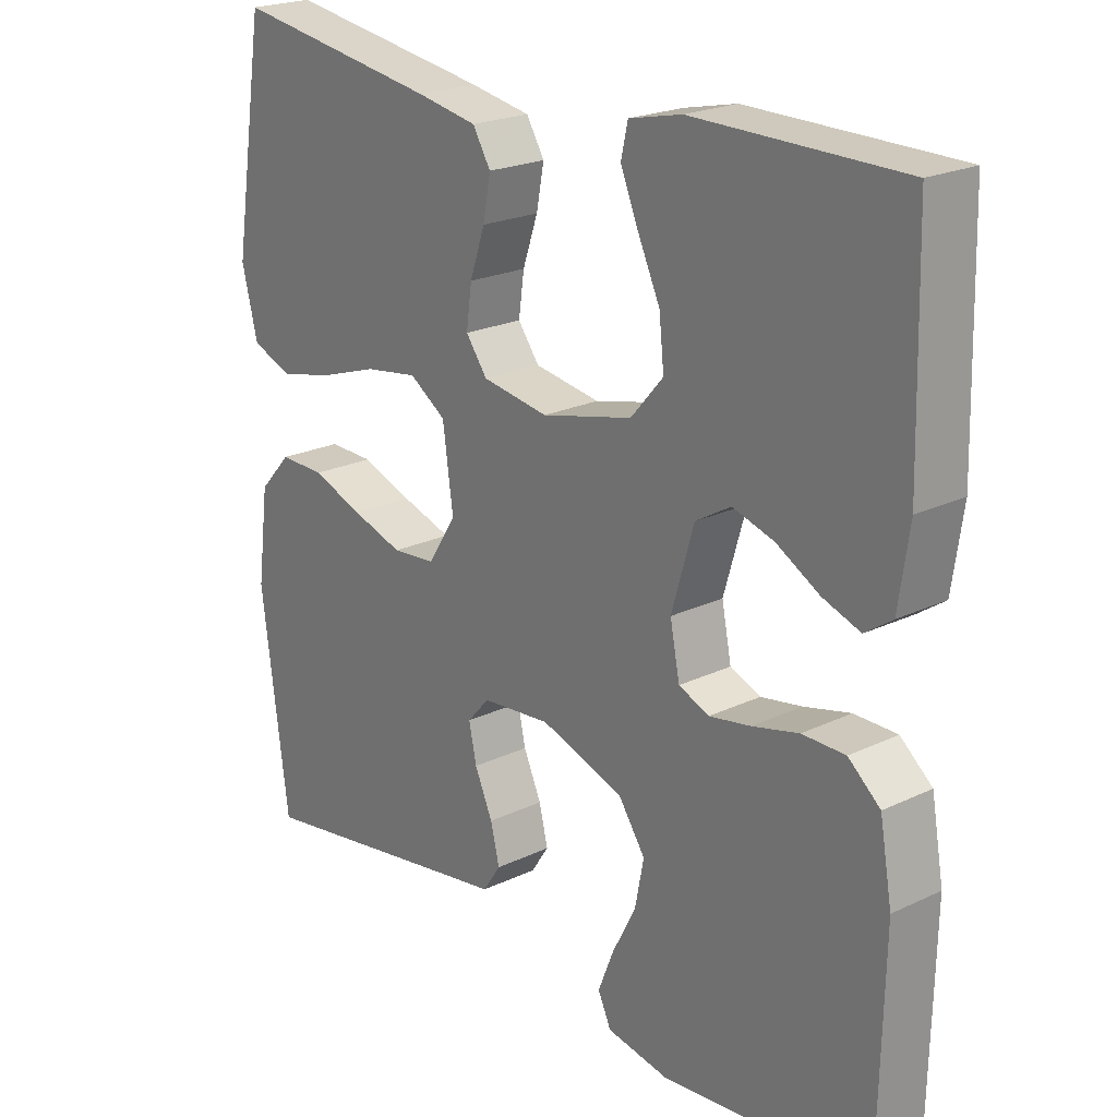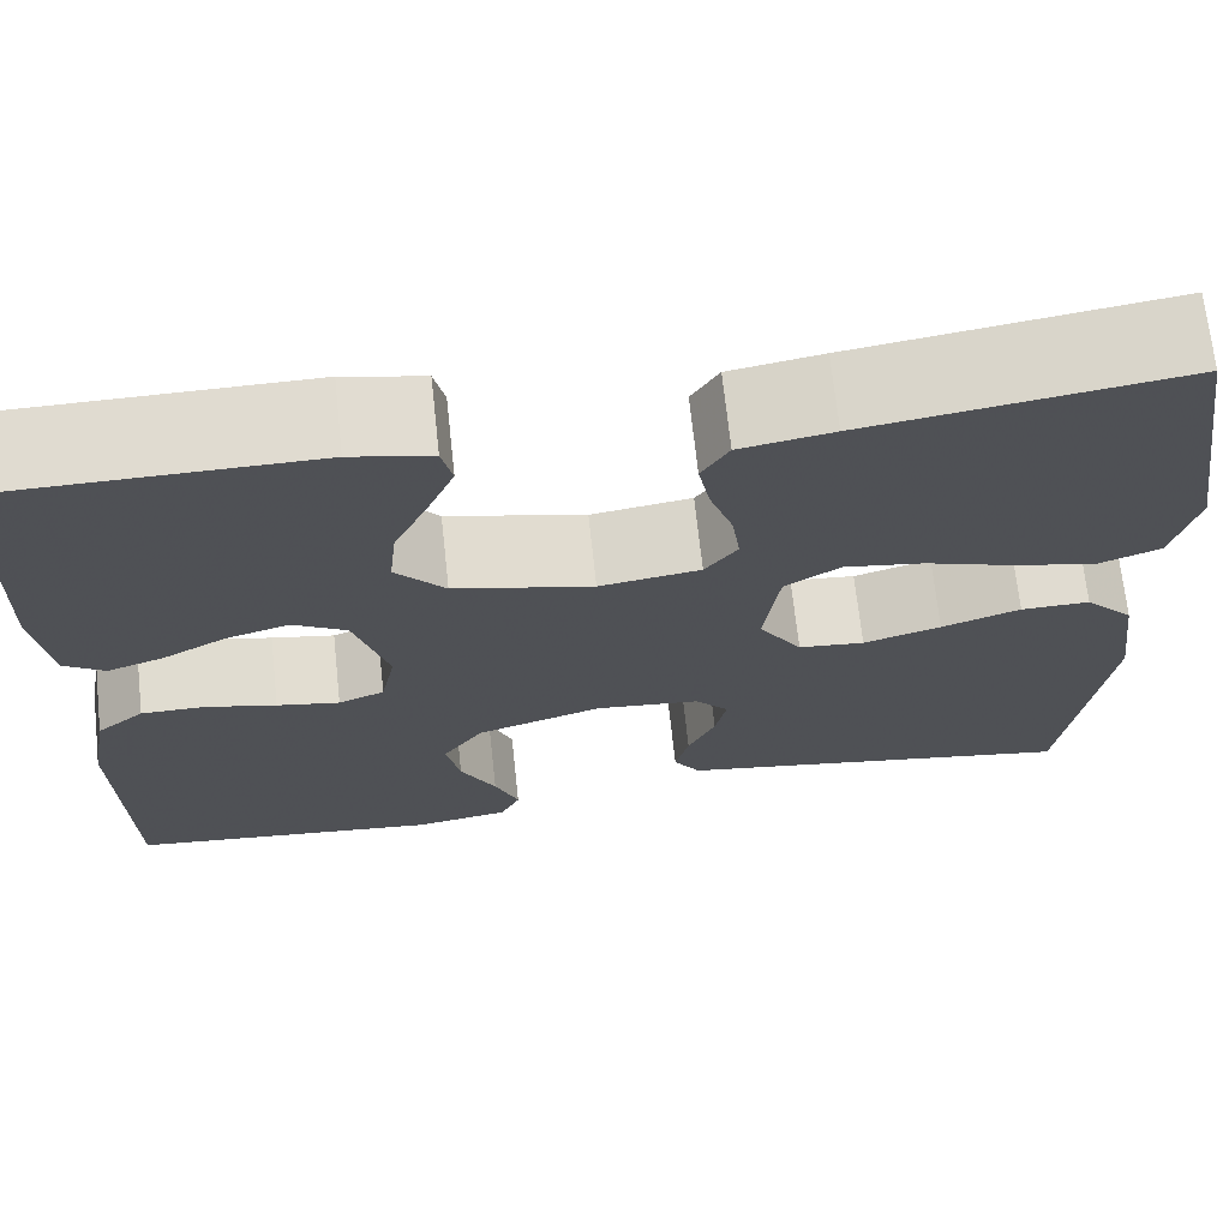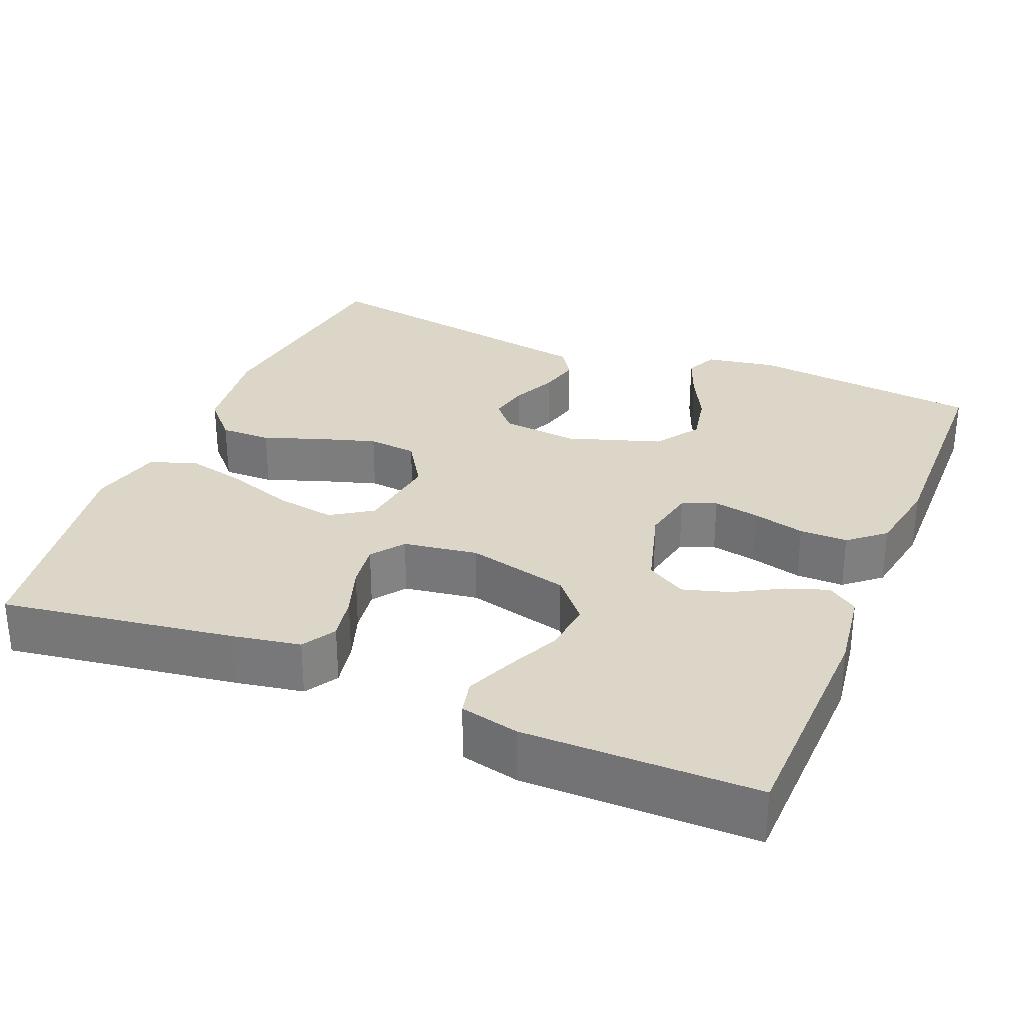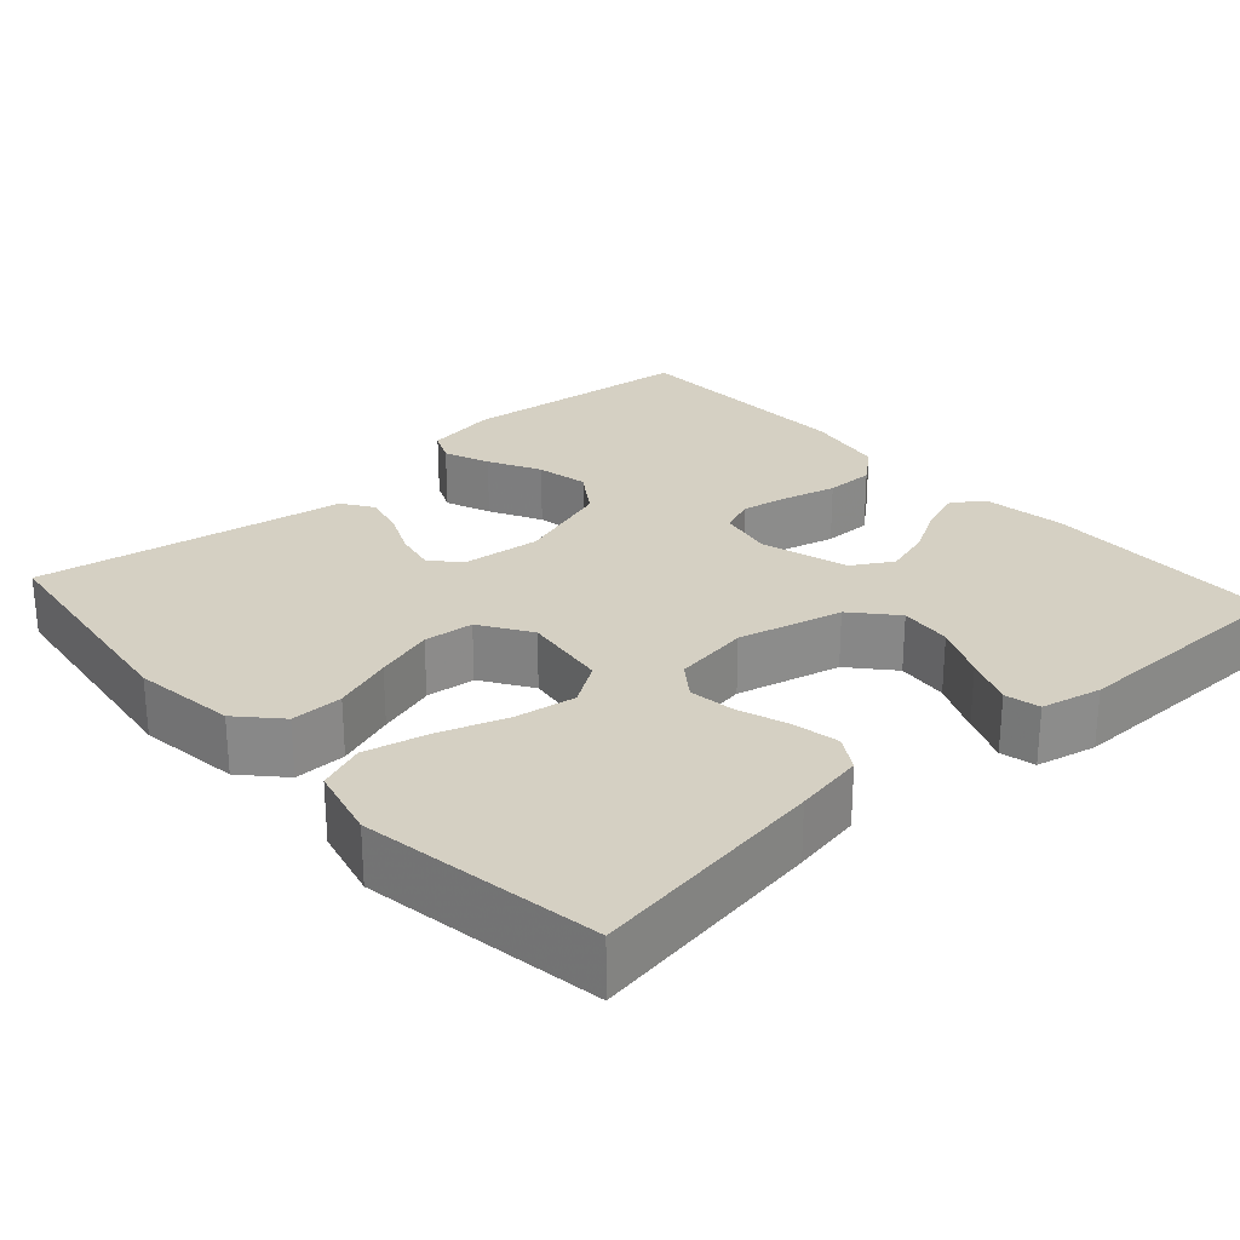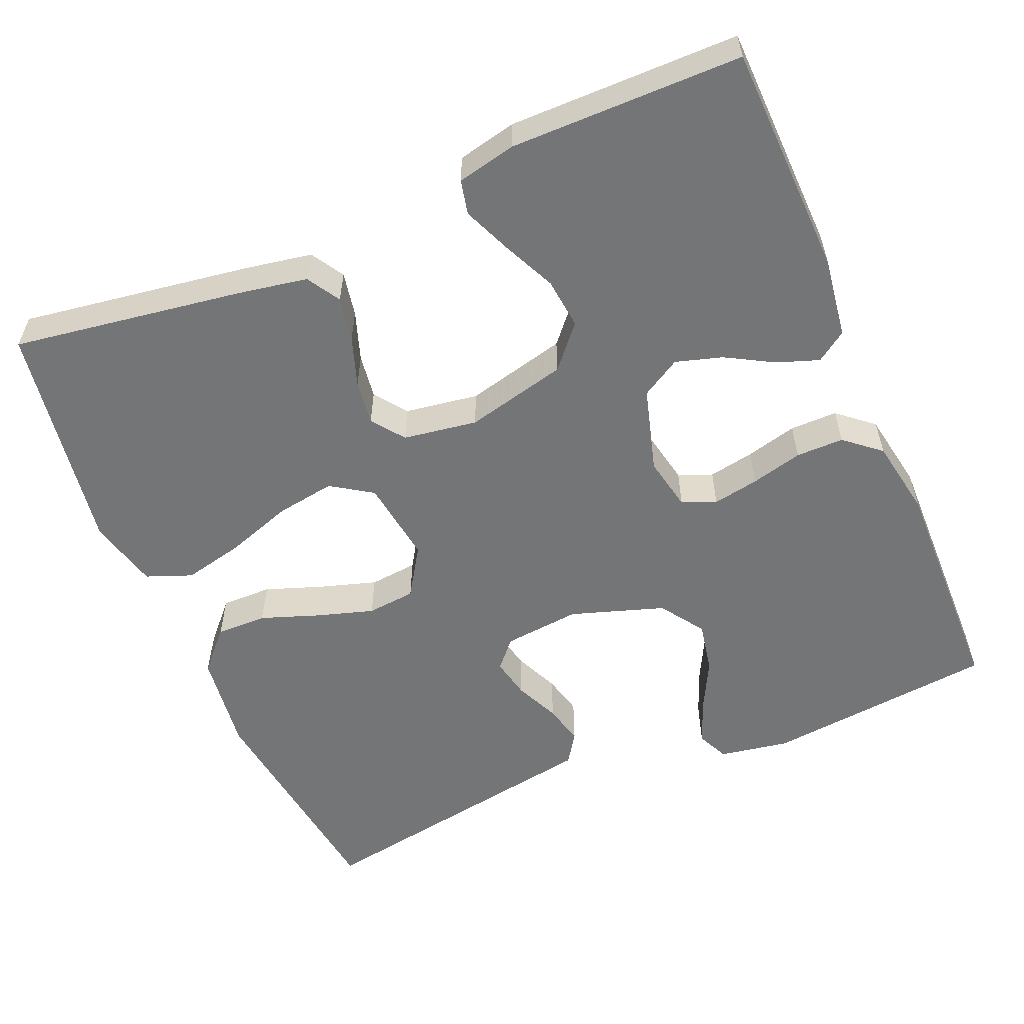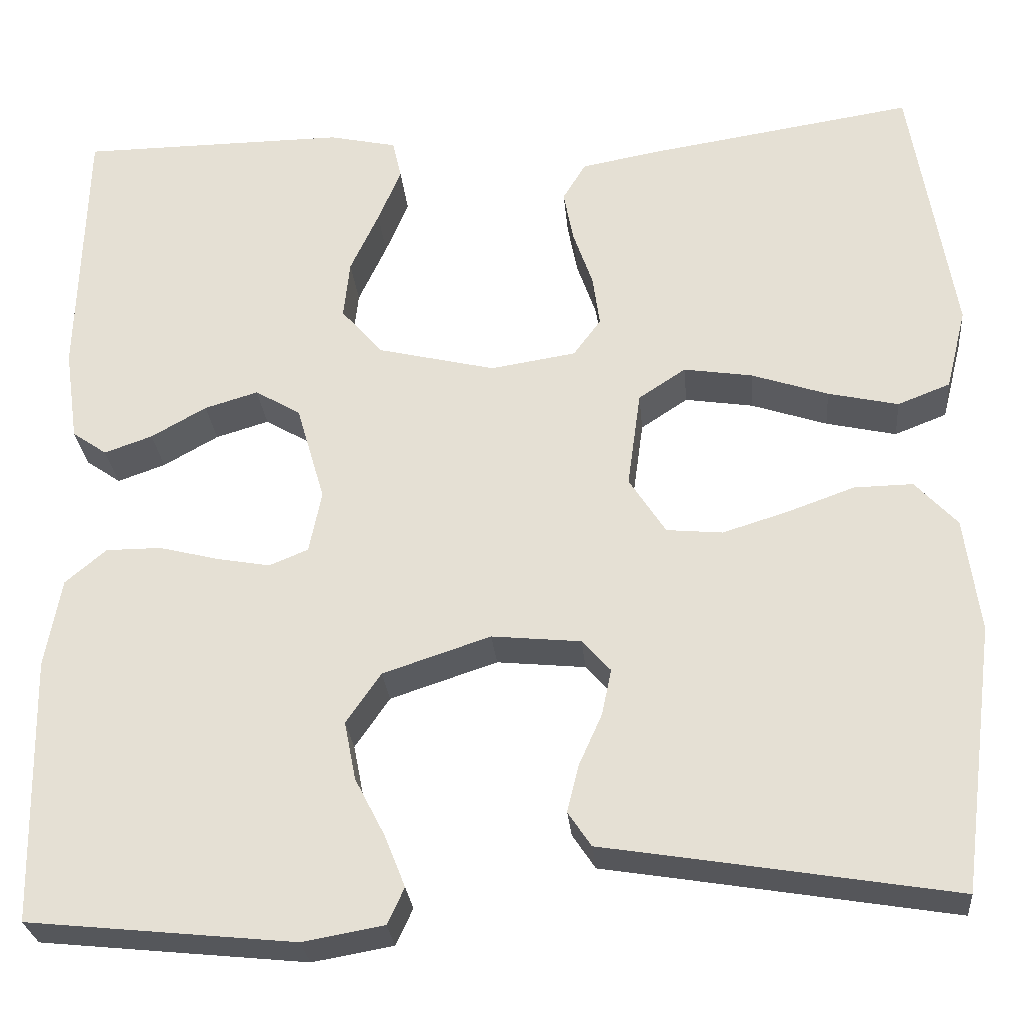
<metadata>
{"format":"obj","ext":"obj","renderer":"f3d","projection":"perspective","resolution":1024,"background":"white","views":[{"elev":22.0,"azim":50.2,"up":"+Z"},{"elev":69.7,"azim":173.8,"up":"+Z"},{"elev":30.2,"azim":22.5,"up":"+Y"},{"elev":26.4,"azim":-42.0,"up":"+Y"},{"elev":-56.5,"azim":23.1,"up":"+Y"},{"elev":-27.6,"azim":-174.8,"up":"+Z"}]}
</metadata>
<code>
v 0.5 0.07 -0.5
v 0.2 0.07 -0.531
v 0.109 0.07 -0.515
v 0.09 0.07 -0.474
v 0.113 0.07 -0.416
v 0.147 0.07 -0.35
v 0.16 0.07 -0.284
v 0.121 0.07 -0.227
v 0 0.07 -0.187
v -0.1 0.07 -0.197
v -0.132 0.07 -0.233
v -0.121 0.07 -0.285
v -0.095 0.07 -0.343
v -0.082 0.07 -0.396
v -0.108 0.07 -0.435
v -0.2 0.07 -0.45
v -0.5 0.07 -0.5
v -0.539 0.07 -0.2
v -0.522 0.07 -0.07
v -0.475 0.07 -0.019
v -0.409 0.07 -0.02
v -0.334 0.07 -0.047
v -0.26 0.07 -0.07
v -0.197 0.07 -0.064
v -0.156 0.07 0
v -0.171 0.07 0.109
v -0.224 0.07 0.144
v -0.301 0.07 0.132
v -0.387 0.07 0.103
v -0.466 0.07 0.085
v -0.525 0.07 0.108
v -0.548 0.07 0.2
v -0.5 0.07 0.5
v -0.2 0.07 0.454
v -0.112 0.07 0.438
v -0.086 0.07 0.395
v -0.097 0.07 0.337
v -0.119 0.07 0.273
v -0.127 0.07 0.215
v -0.096 0.07 0.173
v 0 0.07 0.158
v 0.132 0.07 0.19
v 0.179 0.07 0.244
v 0.172 0.07 0.31
v 0.14 0.07 0.379
v 0.114 0.07 0.441
v 0.124 0.07 0.485
v 0.2 0.07 0.502
v 0.5 0.07 0.5
v 0.508 0.07 0.2
v 0.493 0.07 0.095
v 0.454 0.07 0.068
v 0.4 0.07 0.087
v 0.338 0.07 0.122
v 0.278 0.07 0.14
v 0.227 0.07 0.11
v 0.195 0.07 0
v 0.209 0.07 -0.07
v 0.253 0.07 -0.088
v 0.313 0.07 -0.077
v 0.38 0.07 -0.06
v 0.442 0.07 -0.06
v 0.488 0.07 -0.099
v 0.506 0.07 -0.2
v 0.5 0 -0.5
v 0.2 0 -0.531
v 0.109 0 -0.515
v 0.09 0 -0.474
v 0.113 0 -0.416
v 0.147 0 -0.35
v 0.16 0 -0.284
v 0.121 0 -0.227
v 0 0 -0.187
v -0.1 0 -0.197
v -0.132 0 -0.233
v -0.121 0 -0.285
v -0.095 0 -0.343
v -0.082 0 -0.396
v -0.108 0 -0.435
v -0.2 0 -0.45
v -0.5 0 -0.5
v -0.539 0 -0.2
v -0.522 0 -0.07
v -0.475 0 -0.019
v -0.409 0 -0.02
v -0.334 0 -0.047
v -0.26 0 -0.07
v -0.197 0 -0.064
v -0.156 0 0
v -0.171 0 0.109
v -0.224 0 0.144
v -0.301 0 0.132
v -0.387 0 0.103
v -0.466 0 0.085
v -0.525 0 0.108
v -0.548 0 0.2
v -0.5 0 0.5
v -0.2 0 0.454
v -0.112 0 0.438
v -0.086 0 0.395
v -0.097 0 0.337
v -0.119 0 0.273
v -0.127 0 0.215
v -0.096 0 0.173
v 0 0 0.158
v 0.132 0 0.19
v 0.179 0 0.244
v 0.172 0 0.31
v 0.14 0 0.379
v 0.114 0 0.441
v 0.124 0 0.485
v 0.2 0 0.502
v 0.5 0 0.5
v 0.508 0 0.2
v 0.493 0 0.095
v 0.454 0 0.068
v 0.4 0 0.087
v 0.338 0 0.122
v 0.278 0 0.14
v 0.227 0 0.11
v 0.195 0 0
v 0.209 0 -0.07
v 0.253 0 -0.088
v 0.313 0 -0.077
v 0.38 0 -0.06
v 0.442 0 -0.06
v 0.488 0 -0.099
v 0.506 0 -0.2
f 60 61 62 63
f 59 60 63 64
f 58 59 64 1
f 51 52 53 54
f 51 54 55
f 50 51 55
f 49 50 55
f 48 49 55 56
f 44 45 46 47
f 44 47 48 56
f 35 36 37 38
f 35 38 39
f 34 35 39
f 33 34 39
f 32 33 39 40
f 28 29 30 31
f 27 28 31 32
f 19 20 21 22
f 19 22 23
f 16 17 18 19
f 16 19 23
f 15 16 23 24
f 12 13 14 15
f 11 12 15 24
f 3 4 5 6
f 1 2 3 6
f 58 1 6 7
f 57 58 7 8
f 56 57 8 9
f 43 44 56
f 42 43 56 9
f 41 42 9 10
f 27 32 40 41
f 26 27 41
f 25 26 41 10
f 10 11 24 25
f 127 126 125 124
f 128 127 124 123
f 65 128 123 122
f 118 117 116 115
f 119 118 115
f 119 115 114
f 119 114 113
f 120 119 113 112
f 111 110 109 108
f 120 112 111 108
f 102 101 100 99
f 103 102 99
f 103 99 98
f 103 98 97
f 104 103 97 96
f 95 94 93 92
f 96 95 92 91
f 86 85 84 83
f 87 86 83
f 83 82 81 80
f 87 83 80
f 88 87 80 79
f 79 78 77 76
f 88 79 76 75
f 70 69 68 67
f 70 67 66 65
f 71 70 65 122
f 72 71 122 121
f 73 72 121 120
f 120 108 107
f 73 120 107 106
f 74 73 106 105
f 105 104 96 91
f 105 91 90
f 74 105 90 89
f 89 88 75 74
f 1 65 66 2
f 2 66 67 3
f 3 67 68 4
f 4 68 69 5
f 5 69 70 6
f 6 70 71 7
f 7 71 72 8
f 8 72 73 9
f 9 73 74 10
f 10 74 75 11
f 11 75 76 12
f 12 76 77 13
f 13 77 78 14
f 14 78 79 15
f 15 79 80 16
f 16 80 81 17
f 17 81 82 18
f 18 82 83 19
f 19 83 84 20
f 20 84 85 21
f 21 85 86 22
f 22 86 87 23
f 23 87 88 24
f 24 88 89 25
f 25 89 90 26
f 26 90 91 27
f 27 91 92 28
f 28 92 93 29
f 29 93 94 30
f 30 94 95 31
f 31 95 96 32
f 32 96 97 33
f 33 97 98 34
f 34 98 99 35
f 35 99 100 36
f 36 100 101 37
f 37 101 102 38
f 38 102 103 39
f 39 103 104 40
f 40 104 105 41
f 41 105 106 42
f 42 106 107 43
f 43 107 108 44
f 44 108 109 45
f 45 109 110 46
f 46 110 111 47
f 47 111 112 48
f 48 112 113 49
f 49 113 114 50
f 50 114 115 51
f 51 115 116 52
f 52 116 117 53
f 53 117 118 54
f 54 118 119 55
f 55 119 120 56
f 56 120 121 57
f 57 121 122 58
f 58 122 123 59
f 59 123 124 60
f 60 124 125 61
f 61 125 126 62
f 62 126 127 63
f 63 127 128 64
f 64 128 65 1

</code>
